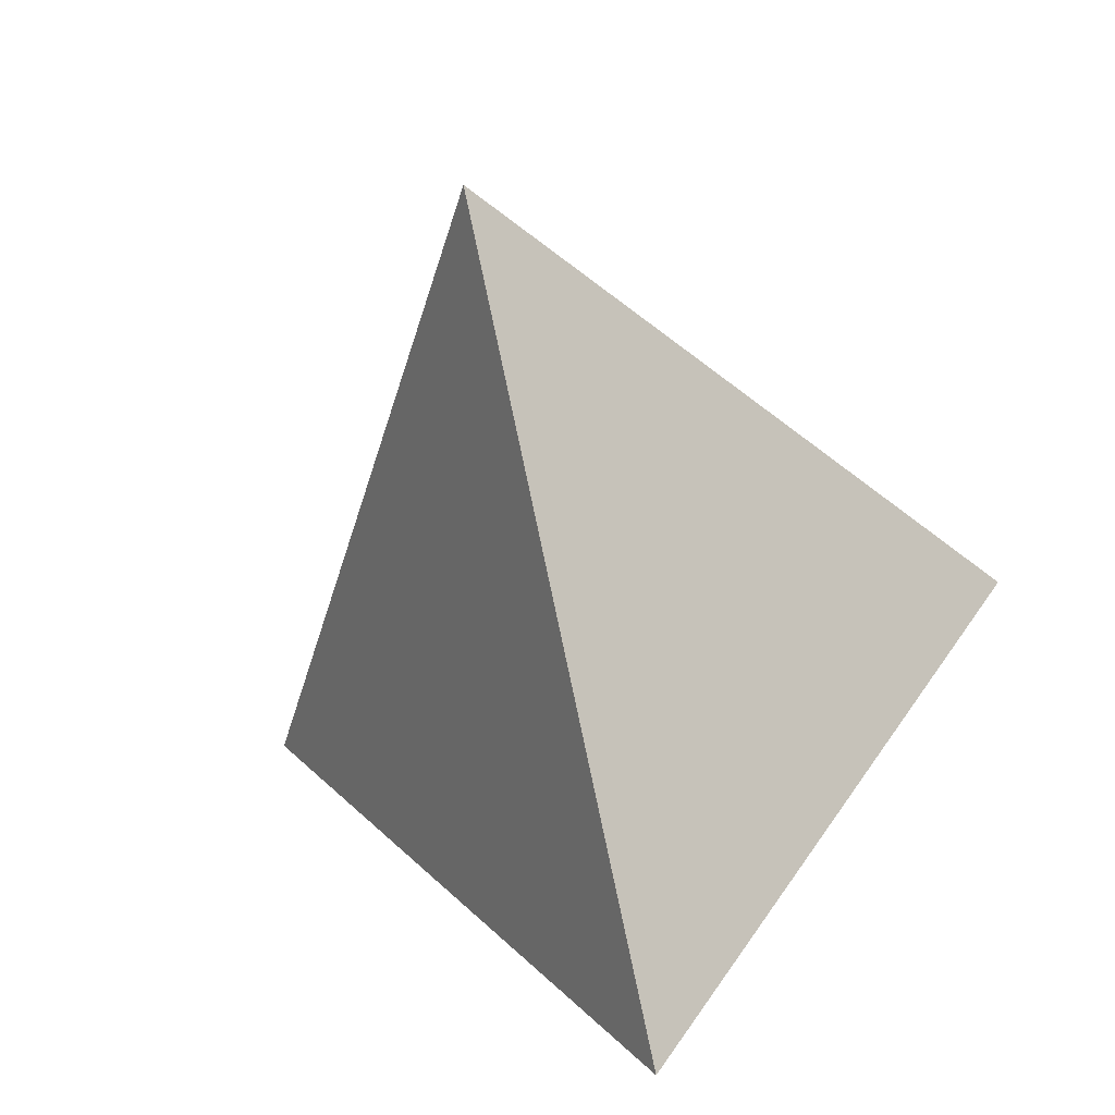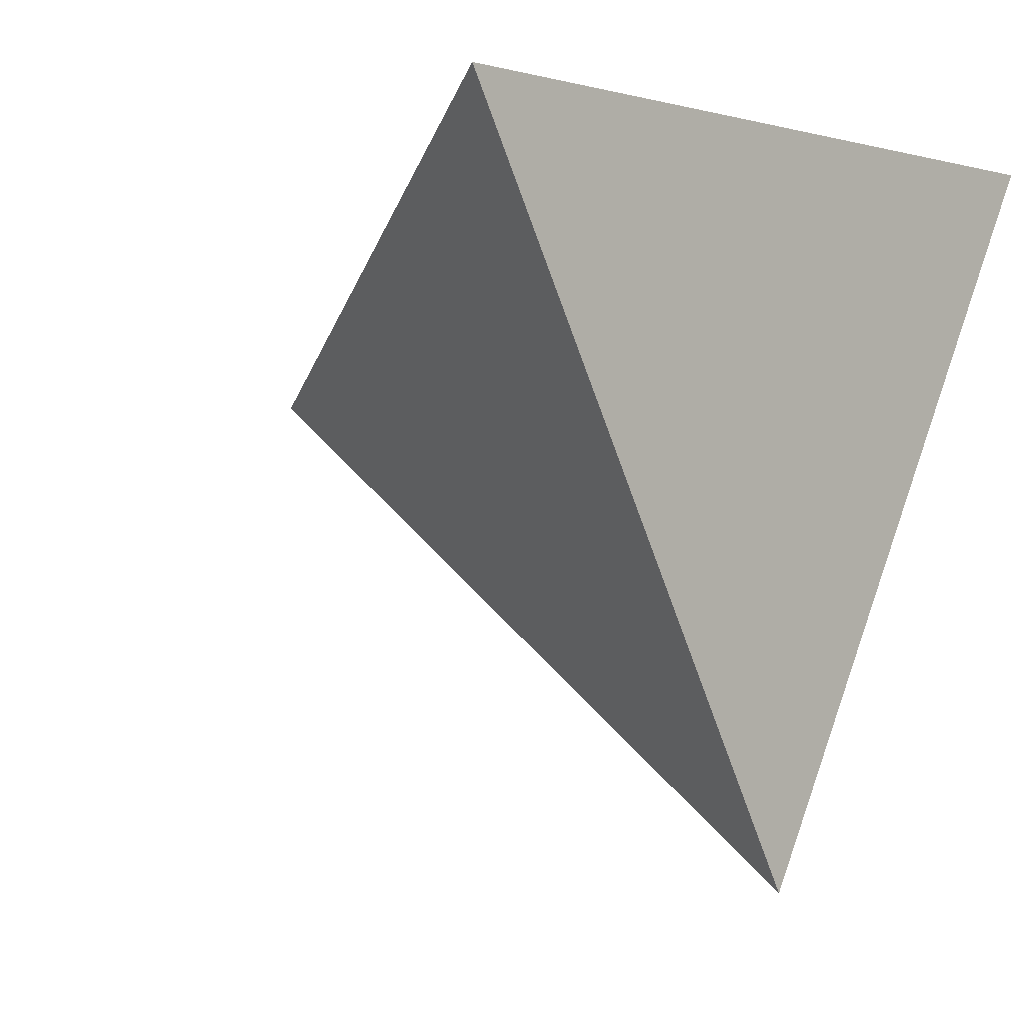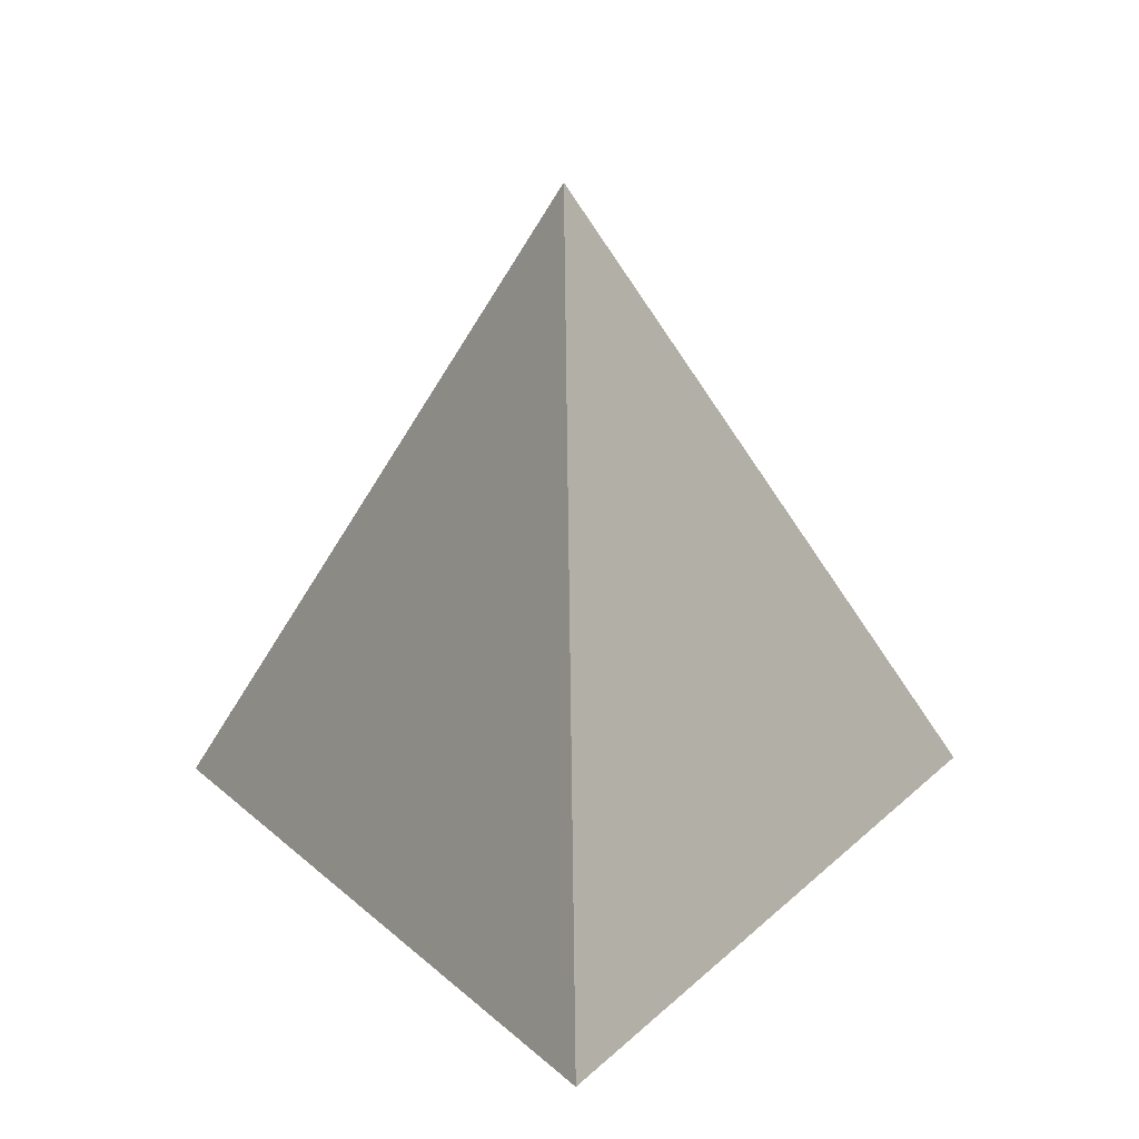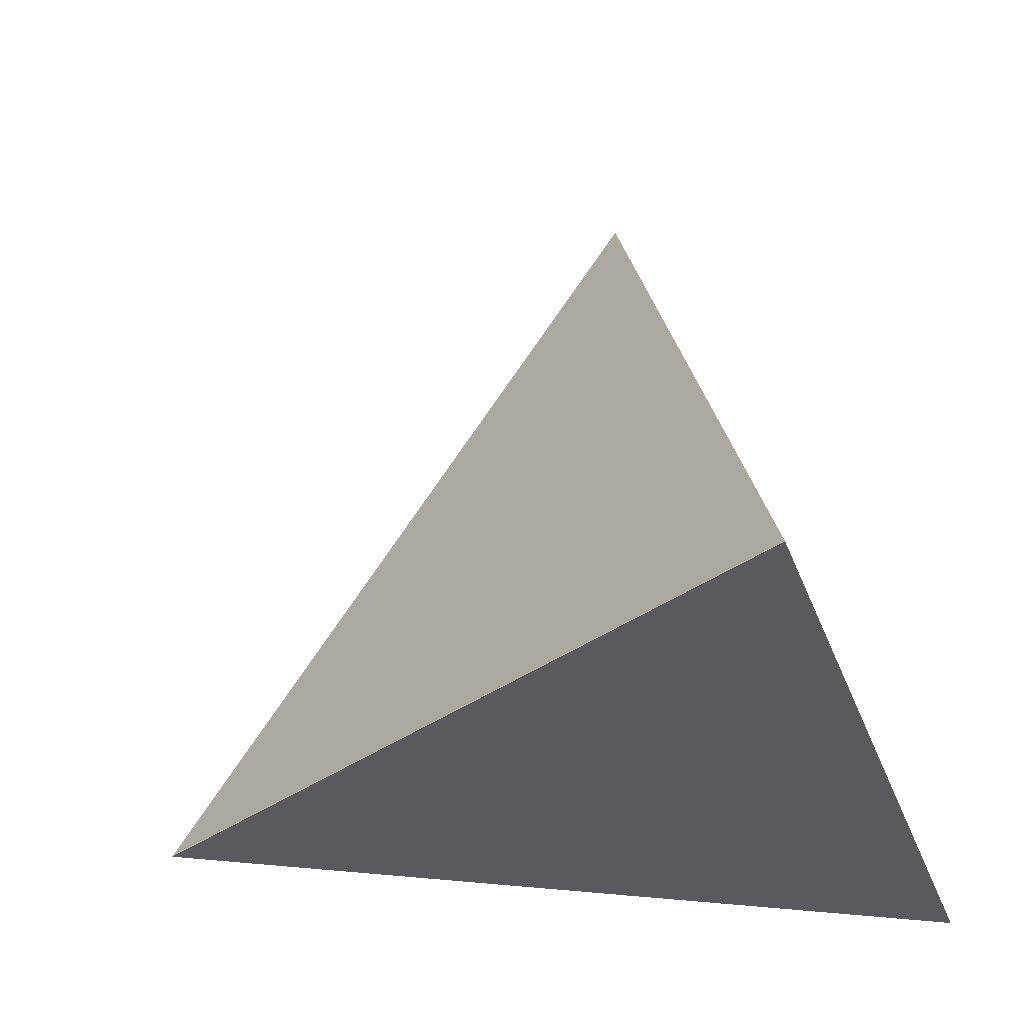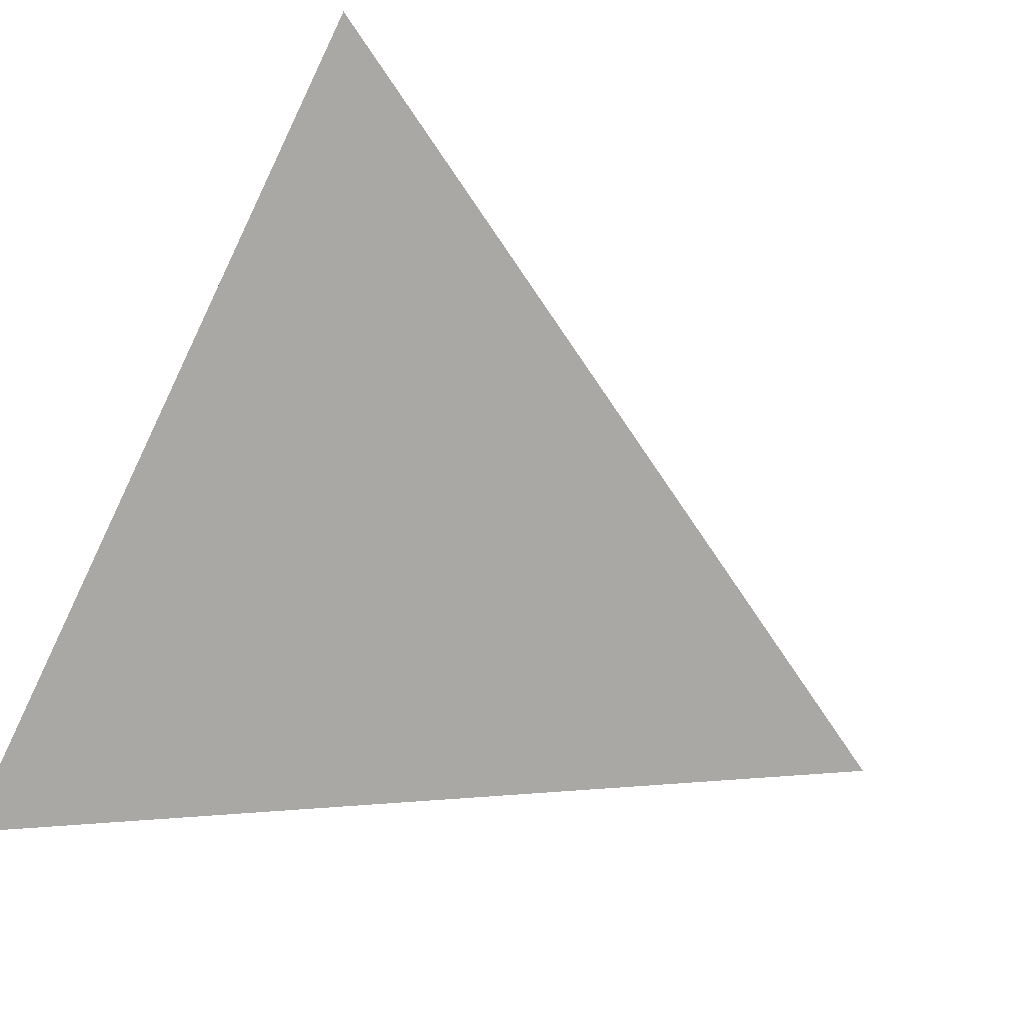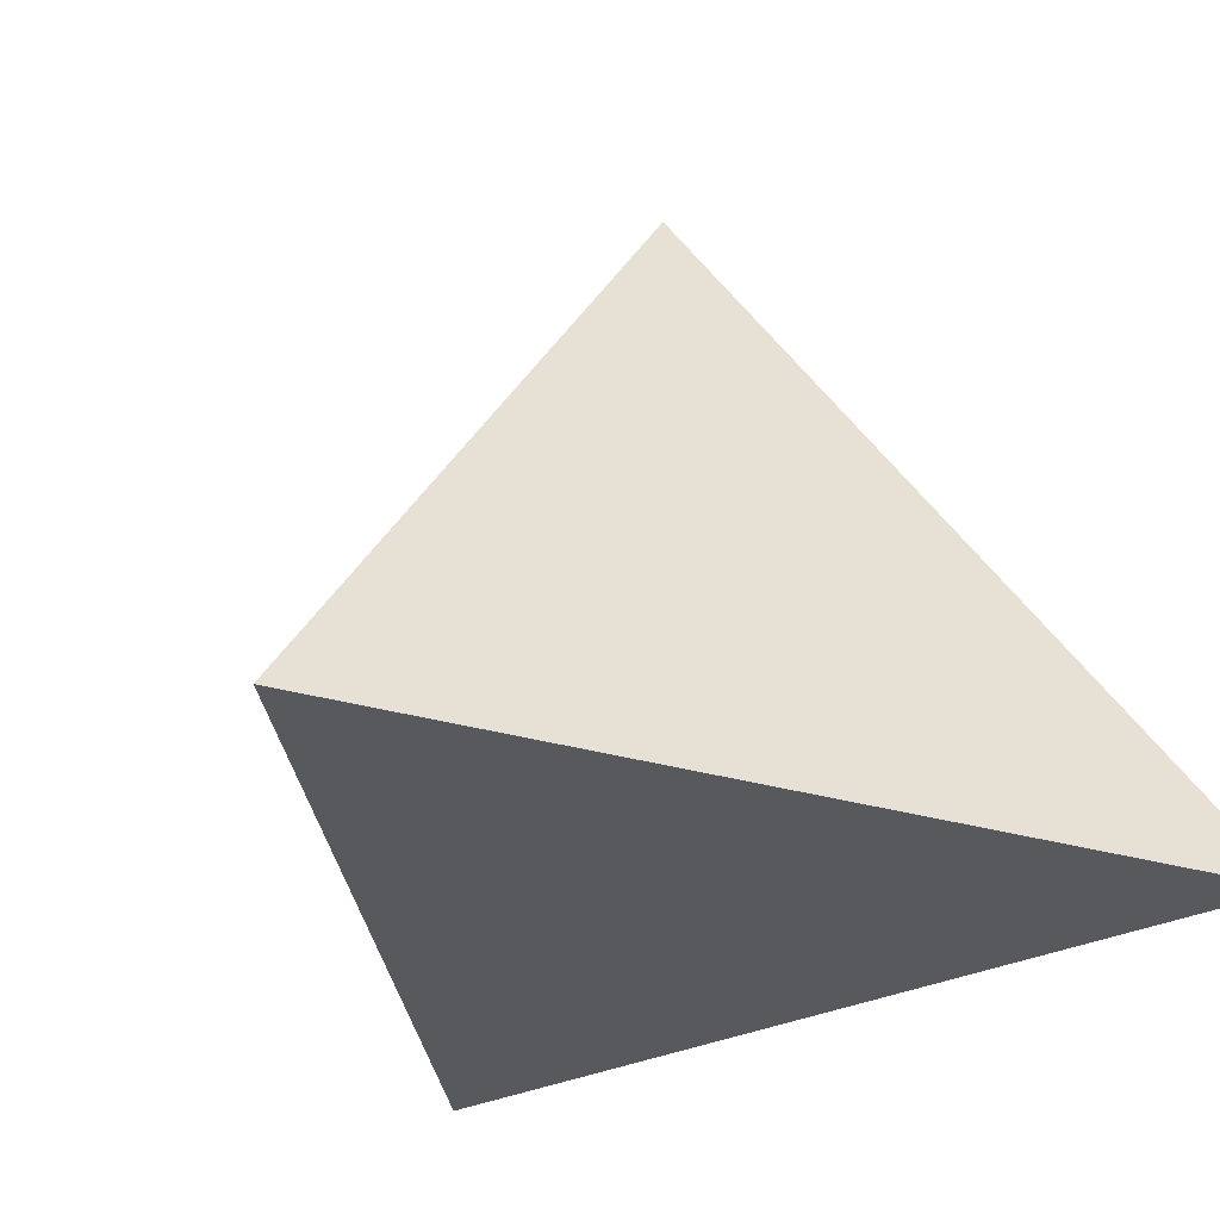
<metadata>
{"format":"obj","ext":"obj","renderer":"f3d","projection":"perspective","resolution":1024,"background":"white","views":[{"elev":-62.0,"azim":-165.1,"up":"+Z"},{"elev":-0.7,"azim":-47.2,"up":"+Z"},{"elev":-71.9,"azim":-179.1,"up":"+Z"},{"elev":-31.8,"azim":-72.2,"up":"+Y"},{"elev":-75.1,"azim":64.2,"up":"+Y"},{"elev":-29.8,"azim":-23.5,"up":"+Y"}]}
</metadata>
<code>
o Cone.001
v 0 -0.4355 -1.029
v 0.866 -0.4355 0.471
v -0.866 -0.4355 0.471
v 0 0.9846 -0.029
f 1 4 2
f 1 2 3
f 2 4 3
f 3 4 1

</code>
